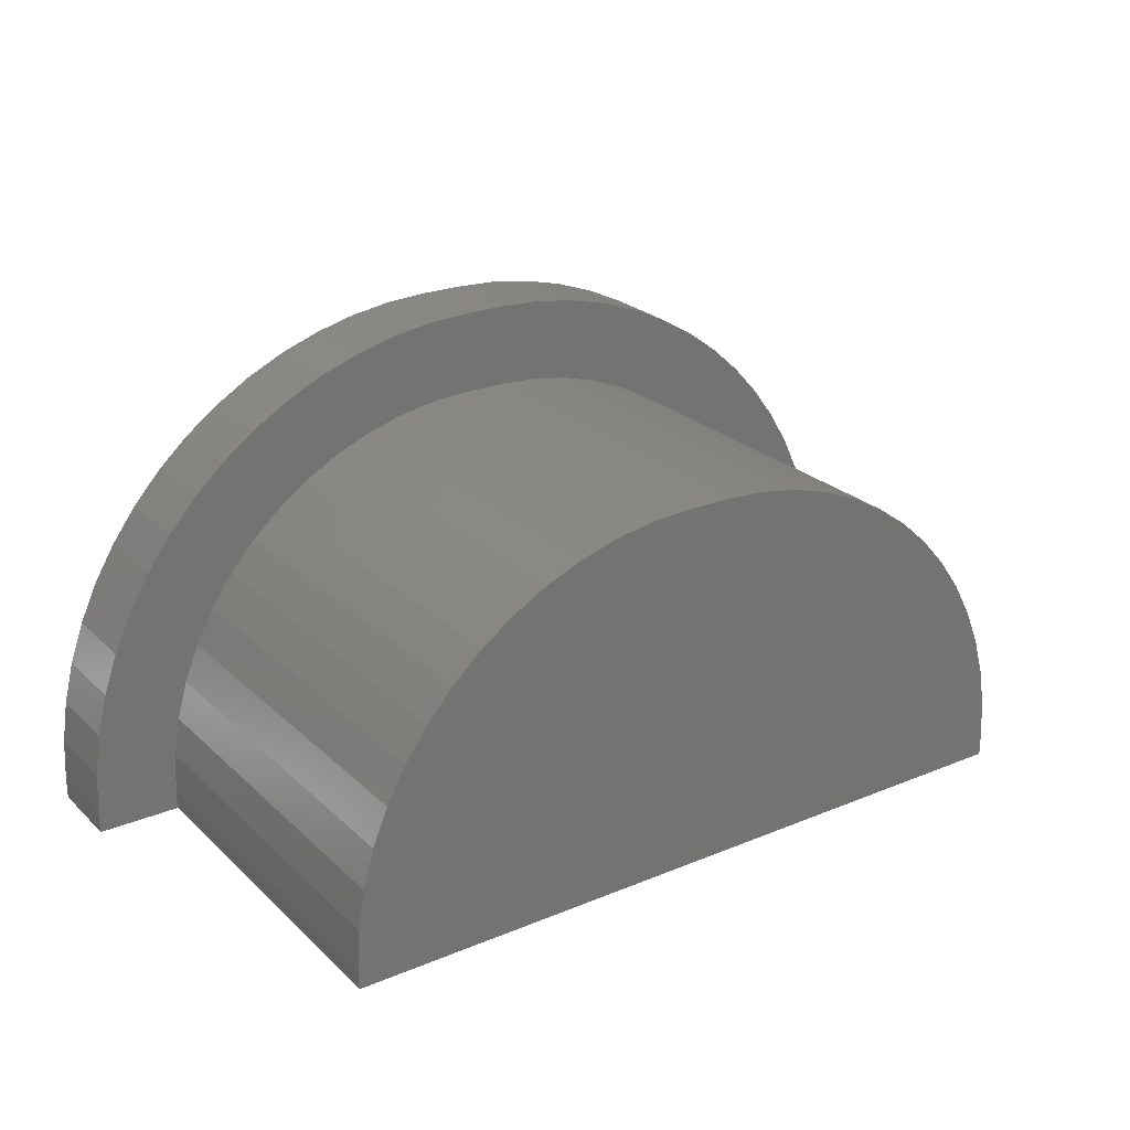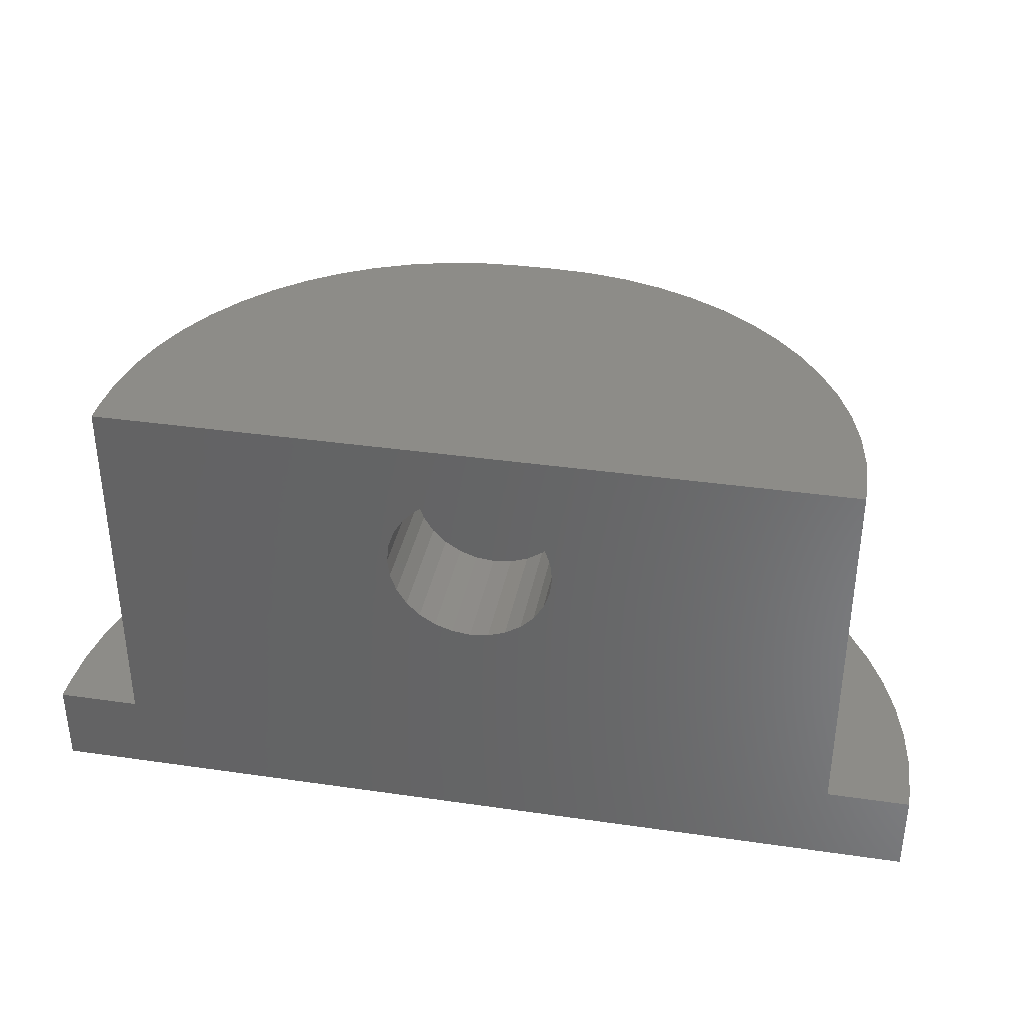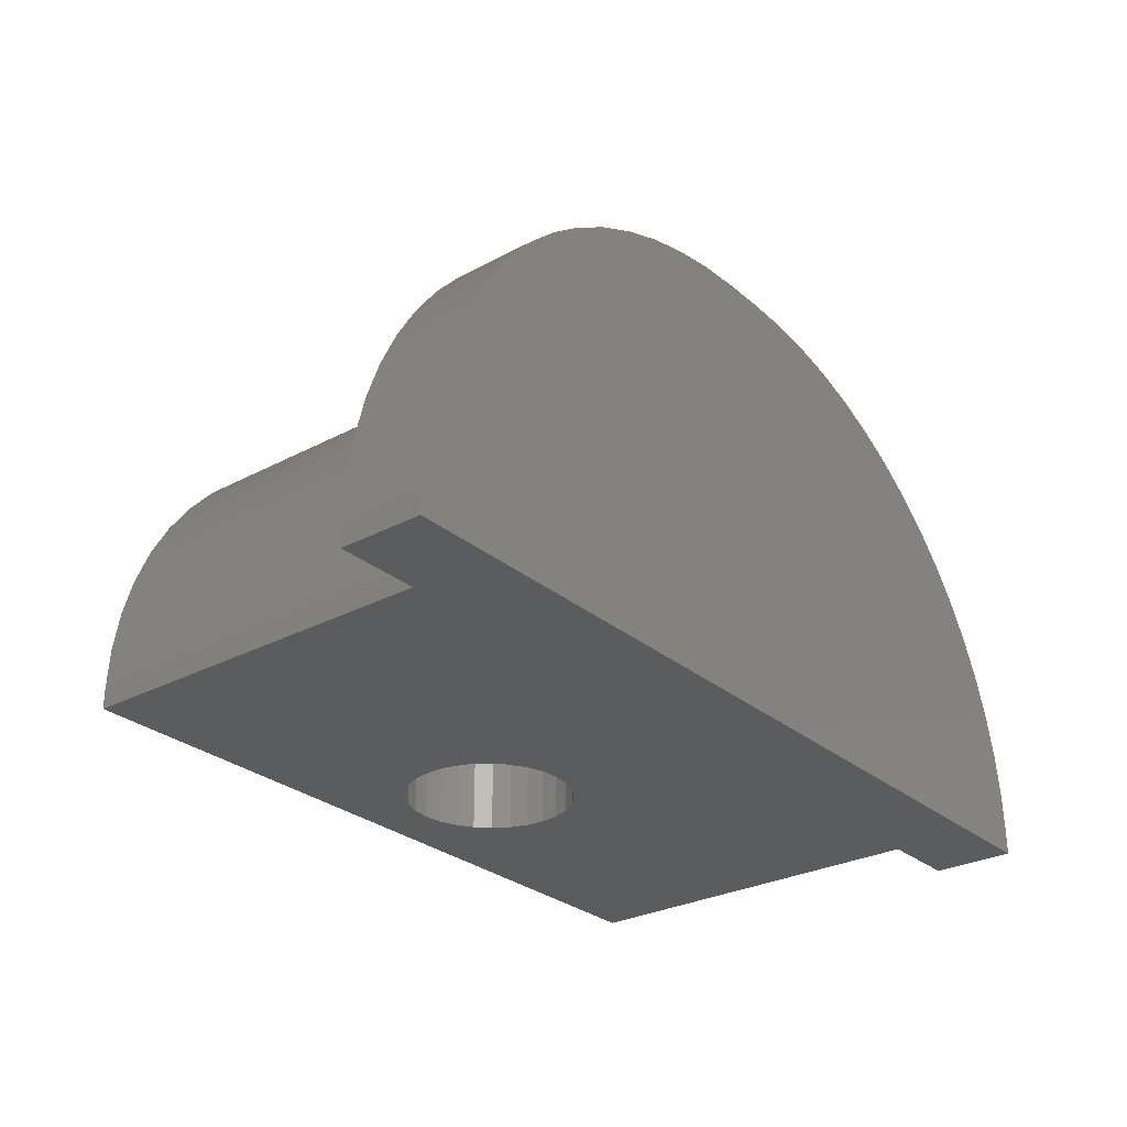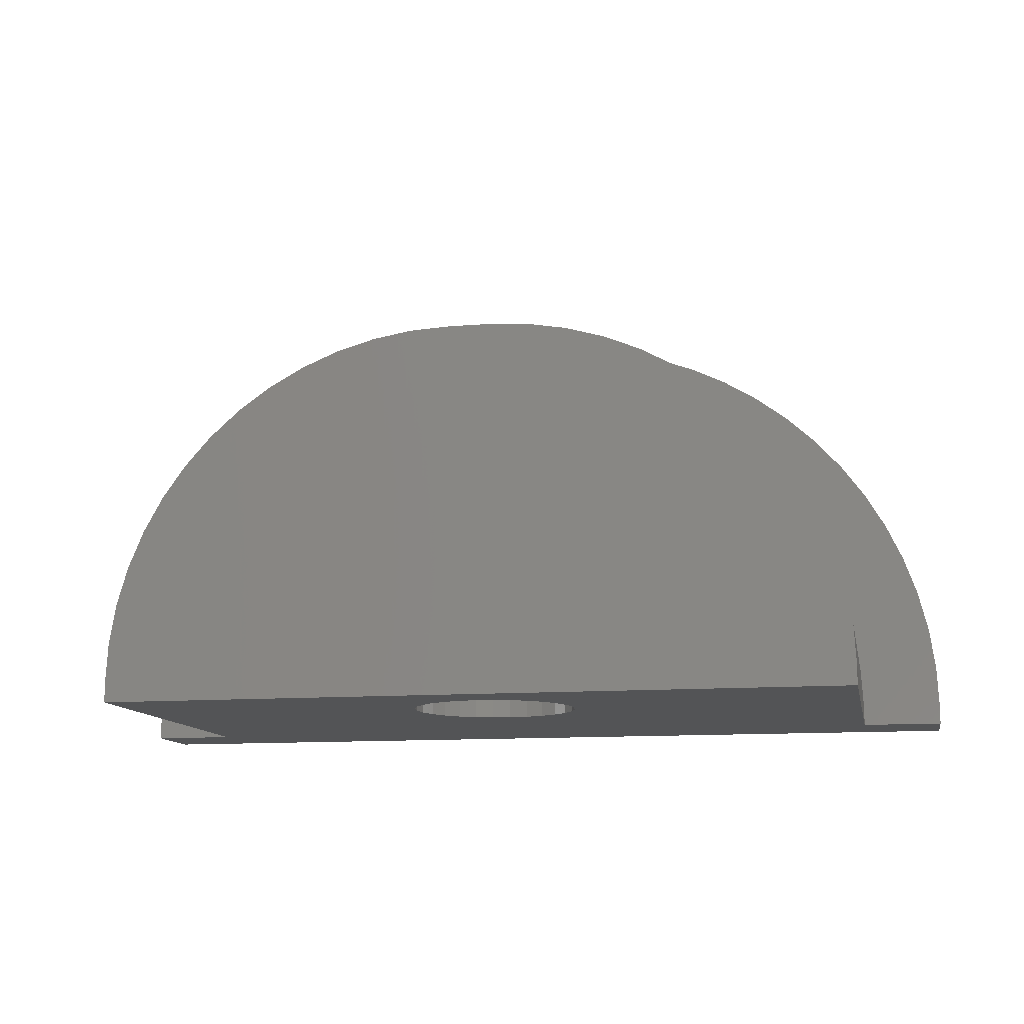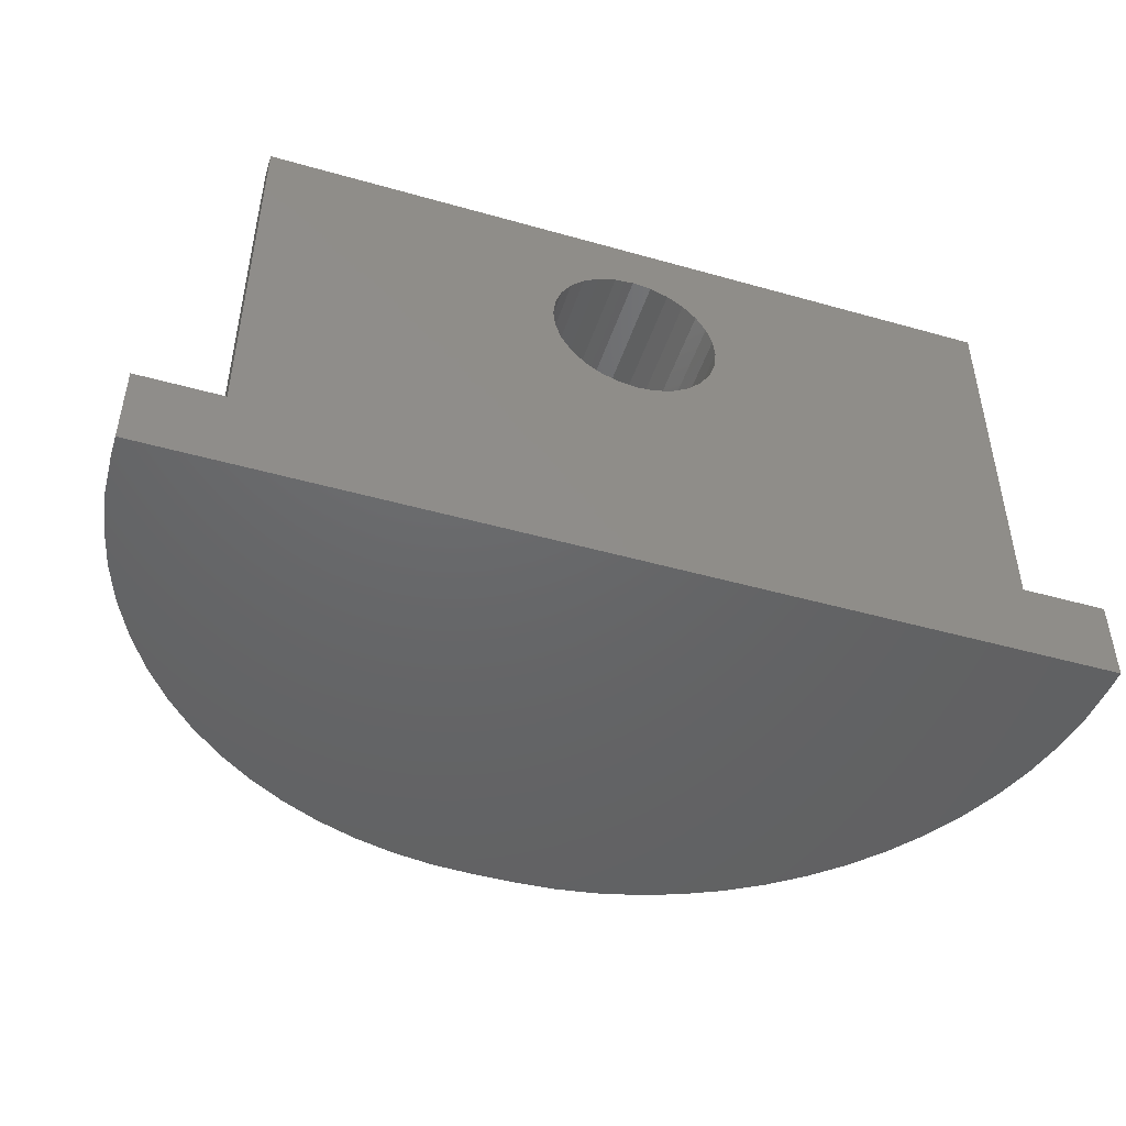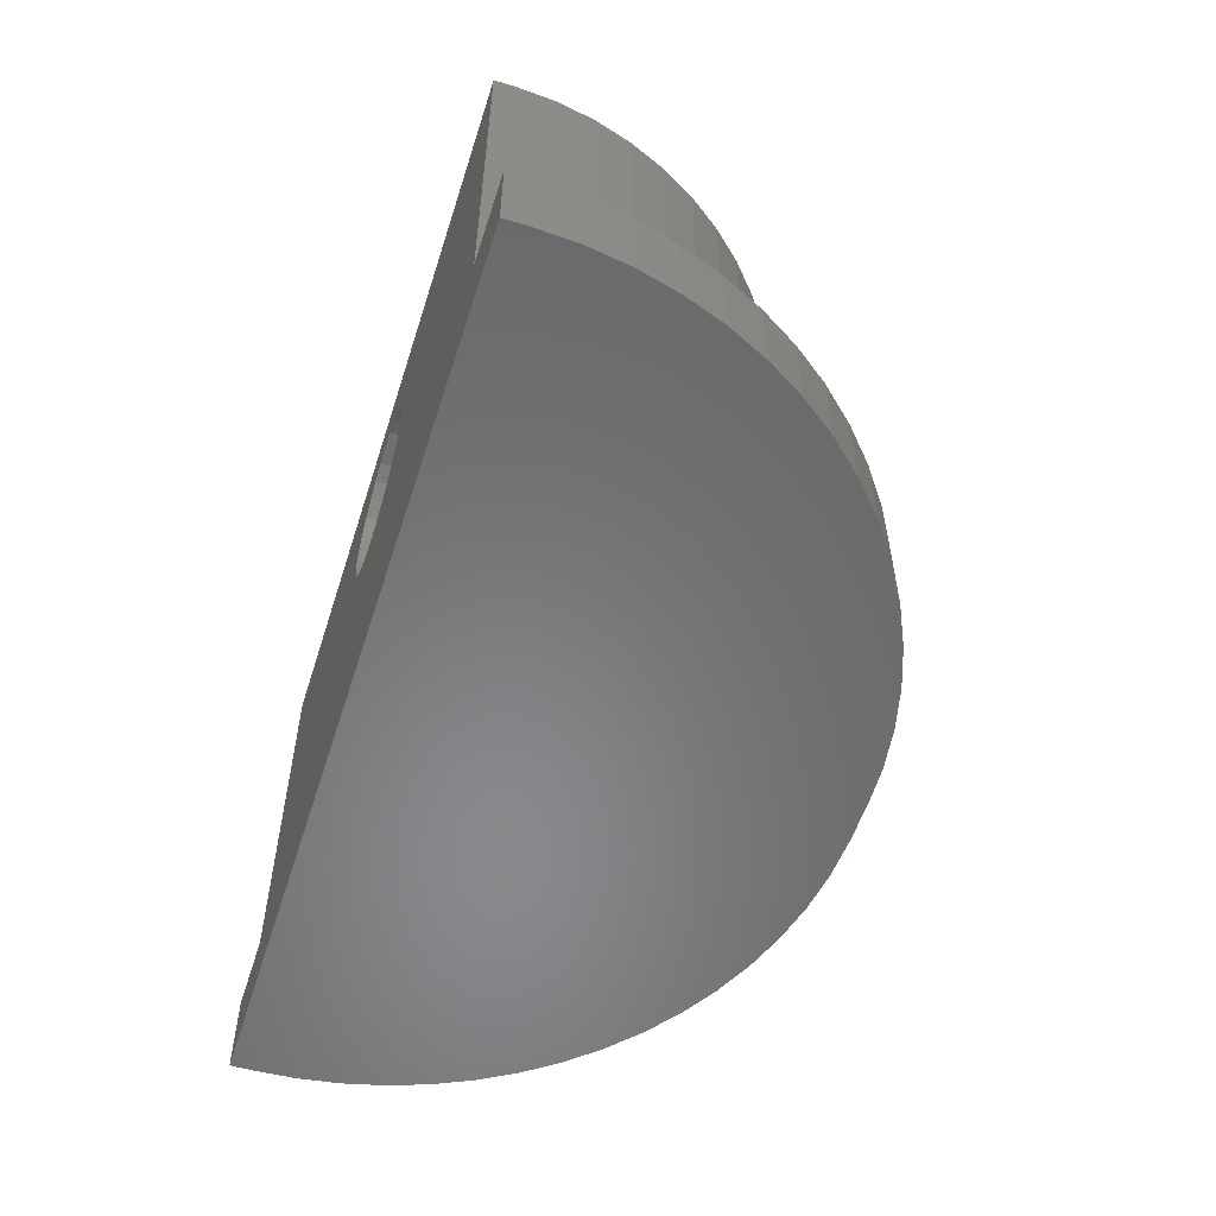
<metadata>
{"format":"stl","ext":"stl","renderer":"f3d","projection":"perspective","resolution":1024,"background":"white","views":[{"elev":24.4,"azim":145.8,"up":"+Z"},{"elev":36.1,"azim":-169.3,"up":"+Y"},{"elev":-28.4,"azim":-51.3,"up":"+Z"},{"elev":-12.0,"azim":-169.0,"up":"+Z"},{"elev":-46.7,"azim":162.2,"up":"+Y"},{"elev":-55.2,"azim":-107.7,"up":"+Y"}]}
</metadata>
<code>
# stl→obj: 195 verts, 386 faces
v 58.5 -59 40.27
v 57.47 -59 40.22
v 58.5 -61 40.27
v 57.47 -61 40.22
v 56.45 -59 40.07
v 56.45 -61 40.07
v 55.45 -59 39.82
v 55.45 -61 39.82
v 54.48 -59 39.47
v 54.48 -61 39.47
v 53.55 -59 39.03
v 53.55 -61 39.03
v 52.67 -59 38.5
v 52.67 -61 38.5
v 51.84 -59 37.89
v 51.84 -61 37.89
v 51.08 -61 37.2
v 51.08 -59 37.2
v 50.38 -61 36.43
v 50.38 -59 36.43
v 49.77 -59 35.61
v 49.77 -61 35.61
v 49.24 -59 34.72
v 49.24 -61 34.72
v 48.8 -59 33.79
v 48.8 -61 33.79
v 48.45 -59 32.82
v 48.45 -61 32.82
v 48.2 -59 31.82
v 48.2 -61 31.82
v 48.05 -59 30.8
v 48.05 -61 30.8
v 48 -59 29.77
v 48 -61 29.77
v 59.5 -61 40.27
v 59.5 -59 40.27
v 59 -61 29.27
v 60.53 -61 40.22
v 61.55 -61 40.07
v 48 -61 29.27
v 70 -61 29.27
v 70 -61 29.77
v 69.95 -61 30.8
v 69.8 -61 31.82
v 69.55 -61 32.82
v 69.2 -61 33.79
v 68.76 -61 34.72
v 68.23 -61 35.61
v 67.62 -61 36.43
v 66.92 -61 37.2
v 66.16 -61 37.89
v 65.33 -61 38.5
v 64.45 -61 39.03
v 63.52 -61 39.47
v 62.55 -61 39.82
v 60.53 -59 40.22
v 61.55 -59 40.07
v 62.55 -59 39.82
v 63.52 -59 39.47
v 64.45 -59 39.03
v 65.33 -59 38.5
v 66.16 -59 37.89
v 66.92 -59 37.2
v 67.62 -59 36.43
v 68.23 -59 35.61
v 68.76 -59 34.72
v 69.2 -59 33.79
v 69.55 -59 32.82
v 69.8 -59 31.82
v 69.95 -59 30.8
v 70 -59 29.77
v 50 -59 29.27
v 48 -59 29.27
v 50 -59 29.77
v 50.05 -59 30.72
v 50.21 -59 31.66
v 50.48 -59 32.58
v 50.84 -59 33.46
v 51.3 -59 34.29
v 51.85 -59 35.07
v 52.49 -59 35.78
v 53.2 -59 36.42
v 53.98 -59 36.97
v 54.81 -59 37.43
v 55.69 -59 37.8
v 56.61 -59 38.06
v 57.55 -59 38.22
v 58.5 -59 38.27
v 59.5 -59 38.27
v 60.45 -59 38.22
v 61.39 -59 38.06
v 62.31 -59 37.8
v 63.19 -59 37.43
v 64.02 -59 36.97
v 64.8 -59 36.42
v 65.51 -59 35.78
v 66.15 -59 35.07
v 66.7 -59 34.29
v 67.16 -59 33.46
v 67.52 -59 32.58
v 67.79 -59 31.66
v 67.95 -59 30.72
v 68 -59 29.77
v 68 -59 29.27
v 70 -59 29.27
v 57.05 -52.81 29.27
v 57.05 -52.81 32.27
v 57 -53.26 29.27
v 57.2 -52.39 29.27
v 57.2 -52.39 32.27
v 57.44 -52.01 29.27
v 57.44 -52.01 32.27
v 57.75 -51.69 29.27
v 57.75 -51.69 32.27
v 58.13 -51.46 29.27
v 58.13 -51.46 32.27
v 58.55 -51.31 29.27
v 58.55 -51.31 32.27
v 59 -51.26 29.27
v 59 -51.26 32.27
v 59.45 -51.31 29.27
v 59.45 -51.31 32.27
v 59.87 -51.46 29.27
v 59.87 -51.46 32.27
v 60.25 -51.69 29.27
v 60.25 -51.69 32.27
v 60.56 -52.01 29.27
v 60.56 -52.01 32.27
v 60.8 -52.39 29.27
v 60.8 -52.39 32.27
v 60.95 -52.81 29.27
v 60.95 -52.81 32.27
v 61 -53.26 29.27
v 61 -53.26 32.27
v 60.95 -53.7 29.27
v 60.95 -53.7 32.27
v 60.8 -54.13 29.27
v 60.8 -54.13 32.27
v 60.56 -54.5 29.27
v 60.56 -54.5 32.27
v 60.25 -54.82 29.27
v 60.25 -54.82 32.27
v 59.87 -55.06 29.27
v 59.87 -55.06 32.27
v 59.45 -55.21 29.27
v 59.45 -55.21 32.27
v 59 -55.26 29.27
v 59 -55.26 32.27
v 58.55 -55.21 29.27
v 58.55 -55.21 32.27
v 58.13 -55.06 29.27
v 58.13 -55.06 32.27
v 57.75 -54.82 29.27
v 57.75 -54.82 32.27
v 57.44 -54.5 29.27
v 57.44 -54.5 32.27
v 57.2 -54.13 29.27
v 57.2 -54.13 32.27
v 57.05 -53.7 29.27
v 57.05 -53.7 32.27
v 57 -53.26 32.27
v 59.5 -50 38.27
v 60.45 -50 38.22
v 61.39 -50 38.06
v 62.31 -50 37.8
v 63.19 -50 37.43
v 64.02 -50 36.97
v 64.8 -50 36.42
v 65.51 -50 35.78
v 66.15 -50 35.07
v 66.7 -50 34.29
v 67.16 -50 33.46
v 67.52 -50 32.58
v 67.79 -50 31.66
v 67.95 -50 30.72
v 68 -50 29.77
v 58.5 -50 38.27
v 57.55 -50 38.22
v 56.61 -50 38.06
v 55.69 -50 37.8
v 54.81 -50 37.43
v 53.98 -50 36.97
v 53.2 -50 36.42
v 52.49 -50 35.78
v 51.85 -50 35.07
v 51.3 -50 34.29
v 50.84 -50 33.46
v 50.48 -50 32.58
v 50.21 -50 31.66
v 50.05 -50 30.72
v 50 -50 29.77
v 68 -50 29.27
v 50 -50 29.27
v 59 -50 29.27
v 59 -59 29.27
f 1 2 3
f 3 2 4
f 4 2 5
f 6 5 7
f 8 7 9
f 10 9 11
f 12 11 13
f 14 13 15
f 16 15 17
f 16 14 15
f 4 5 6
f 6 7 8
f 8 9 10
f 10 11 12
f 12 13 14
f 15 18 17
f 17 18 19
f 19 18 20
f 21 19 20
f 21 22 19
f 21 23 22
f 22 23 24
f 24 23 25
f 26 25 27
f 28 27 29
f 30 29 31
f 32 31 33
f 34 32 33
f 24 25 26
f 26 27 28
f 28 29 30
f 30 31 32
f 3 35 1
f 1 35 36
f 35 3 37
f 38 37 39
f 38 35 37
f 3 4 37
f 37 4 6
f 8 37 6
f 8 10 37
f 37 10 12
f 14 37 12
f 14 16 37
f 37 16 17
f 19 37 17
f 19 22 37
f 37 22 24
f 26 37 24
f 26 28 37
f 37 28 30
f 32 37 30
f 32 34 37
f 37 34 40
f 41 42 37
f 37 42 43
f 44 37 43
f 44 45 37
f 37 45 46
f 47 37 46
f 47 48 37
f 37 48 49
f 50 37 49
f 50 51 37
f 37 51 52
f 53 37 52
f 53 54 37
f 37 54 55
f 39 37 55
f 35 38 36
f 36 38 56
f 56 38 39
f 57 39 55
f 58 55 54
f 59 54 53
f 60 53 52
f 61 52 51
f 62 51 63
f 62 61 51
f 56 39 57
f 57 55 58
f 58 54 59
f 59 53 60
f 60 52 61
f 51 50 63
f 63 50 64
f 64 50 49
f 48 64 49
f 48 65 64
f 48 47 65
f 65 47 66
f 66 47 46
f 67 46 45
f 68 45 44
f 69 44 43
f 70 43 42
f 71 70 42
f 66 46 67
f 67 45 68
f 68 44 69
f 69 43 70
f 72 73 74
f 74 73 33
f 31 74 33
f 31 75 74
f 31 29 75
f 75 29 76
f 76 29 27
f 77 27 25
f 78 25 23
f 79 23 21
f 80 21 20
f 81 20 18
f 15 81 18
f 15 82 81
f 15 13 82
f 82 13 83
f 83 13 11
f 84 11 9
f 85 9 7
f 86 7 5
f 87 5 2
f 88 2 1
f 36 88 1
f 36 89 88
f 36 56 89
f 89 56 90
f 90 56 57
f 91 57 58
f 92 58 59
f 93 59 60
f 94 60 61
f 95 61 62
f 96 62 63
f 64 96 63
f 64 97 96
f 64 65 97
f 97 65 98
f 98 65 66
f 99 66 67
f 100 67 68
f 101 68 69
f 102 69 70
f 103 70 71
f 104 71 105
f 104 103 71
f 76 27 77
f 77 25 78
f 78 23 79
f 79 21 80
f 80 20 81
f 83 11 84
f 84 9 85
f 85 7 86
f 86 5 87
f 87 2 88
f 90 57 91
f 91 58 92
f 92 59 93
f 93 60 94
f 94 61 95
f 95 62 96
f 98 66 99
f 99 67 100
f 100 68 101
f 101 69 102
f 102 70 103
f 42 41 71
f 71 41 105
f 33 73 34
f 34 73 40
f 106 107 108
f 106 109 107
f 107 109 110
f 110 109 111
f 112 111 113
f 114 113 115
f 116 115 117
f 118 117 119
f 120 119 121
f 122 121 123
f 124 123 125
f 126 125 127
f 128 127 129
f 130 129 131
f 132 131 133
f 134 133 135
f 136 135 137
f 138 137 139
f 140 139 141
f 142 141 143
f 144 143 145
f 146 145 147
f 148 147 149
f 150 149 151
f 152 151 153
f 154 153 155
f 156 155 157
f 158 157 159
f 160 159 161
f 160 158 159
f 110 111 112
f 112 113 114
f 114 115 116
f 116 117 118
f 118 119 120
f 120 121 122
f 122 123 124
f 124 125 126
f 126 127 128
f 128 129 130
f 130 131 132
f 132 133 134
f 134 135 136
f 136 137 138
f 138 139 140
f 140 141 142
f 142 143 144
f 144 145 146
f 146 147 148
f 148 149 150
f 150 151 152
f 152 153 154
f 154 155 156
f 156 157 158
f 159 108 161
f 161 108 107
f 107 132 161
f 107 130 132
f 107 110 130
f 130 110 128
f 128 110 112
f 126 112 114
f 124 114 116
f 122 116 118
f 120 122 118
f 128 112 126
f 126 114 124
f 124 116 122
f 132 134 161
f 161 134 160
f 160 134 136
f 158 136 138
f 156 138 140
f 154 140 142
f 152 142 144
f 150 144 146
f 148 150 146
f 160 136 158
f 158 138 156
f 156 140 154
f 154 142 152
f 152 144 150
f 162 89 163
f 163 89 90
f 164 90 91
f 165 91 92
f 166 92 93
f 167 93 94
f 168 94 95
f 169 95 96
f 170 96 97
f 171 97 98
f 172 98 99
f 173 99 100
f 174 100 101
f 175 101 102
f 176 102 103
f 176 175 102
f 163 90 164
f 164 91 165
f 165 92 166
f 166 93 167
f 167 94 168
f 168 95 169
f 169 96 170
f 170 97 171
f 171 98 172
f 172 99 173
f 173 100 174
f 174 101 175
f 162 177 89
f 89 177 88
f 88 177 87
f 87 177 178
f 86 178 179
f 85 179 180
f 84 180 181
f 83 181 182
f 82 182 183
f 81 183 184
f 80 184 185
f 79 185 186
f 78 186 187
f 77 187 188
f 76 188 189
f 75 189 190
f 74 190 191
f 74 75 190
f 87 178 86
f 86 179 85
f 85 180 84
f 84 181 83
f 83 182 82
f 82 183 81
f 81 184 80
f 80 185 79
f 79 186 78
f 78 187 77
f 77 188 76
f 76 189 75
f 103 104 176
f 176 104 192
f 191 193 74
f 74 193 72
f 177 162 194
f 178 194 179
f 178 177 194
f 162 163 194
f 194 163 164
f 165 194 164
f 165 166 194
f 194 166 167
f 168 194 167
f 168 169 194
f 194 169 170
f 171 194 170
f 171 172 194
f 194 172 173
f 174 194 173
f 174 175 194
f 194 175 176
f 192 194 176
f 193 191 194
f 194 191 190
f 189 194 190
f 189 188 194
f 194 188 187
f 186 194 187
f 186 185 194
f 194 185 184
f 183 194 184
f 183 182 194
f 194 182 181
f 180 194 181
f 180 179 194
f 106 108 193
f 109 193 111
f 109 106 193
f 157 72 159
f 157 155 72
f 72 155 153
f 195 153 151
f 149 195 151
f 149 147 195
f 195 147 145
f 143 195 145
f 143 141 195
f 195 141 104
f 37 104 41
f 37 195 104
f 37 72 195
f 37 40 72
f 72 40 73
f 72 153 195
f 141 139 104
f 104 139 137
f 135 104 137
f 135 192 104
f 135 133 192
f 192 133 131
f 129 192 131
f 129 127 192
f 192 127 125
f 194 125 123
f 121 194 123
f 121 119 194
f 194 119 117
f 115 194 117
f 115 113 194
f 194 113 193
f 193 113 111
f 192 125 194
f 104 105 41
f 72 193 159
f 159 193 108

</code>
